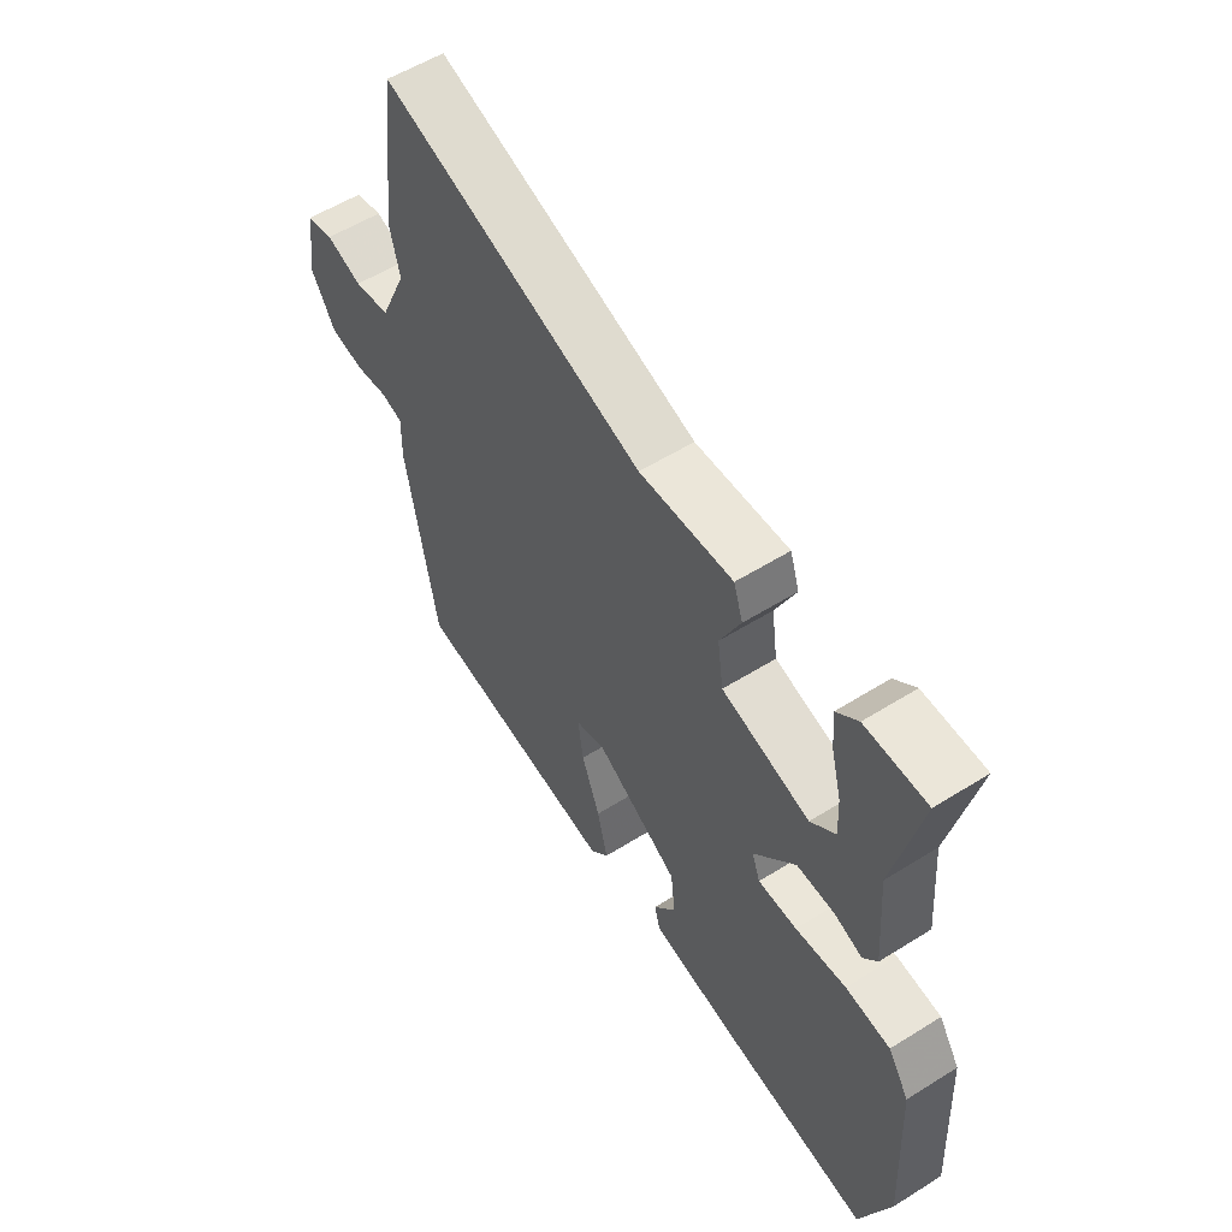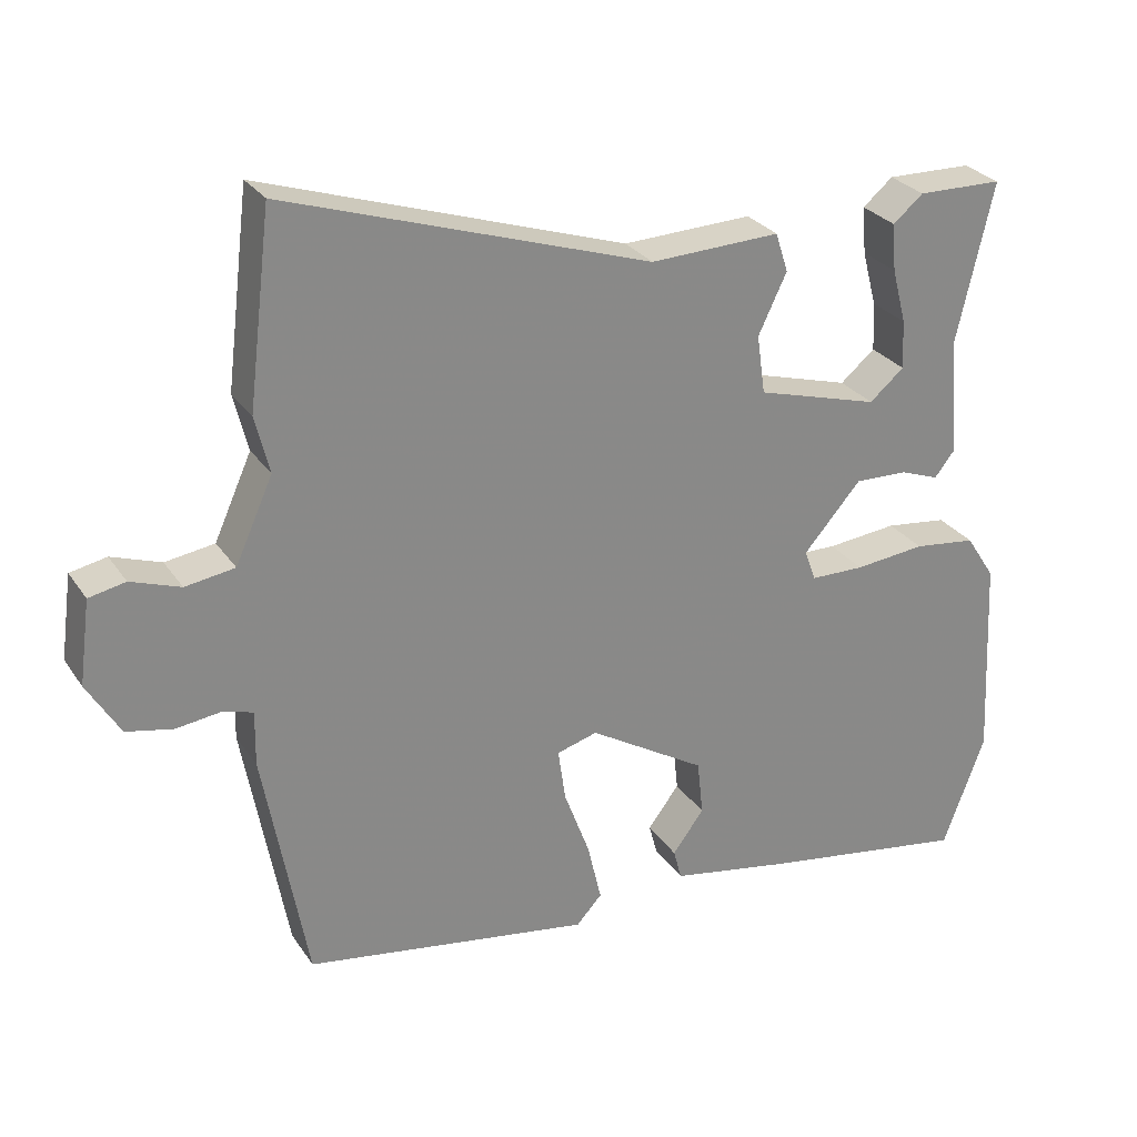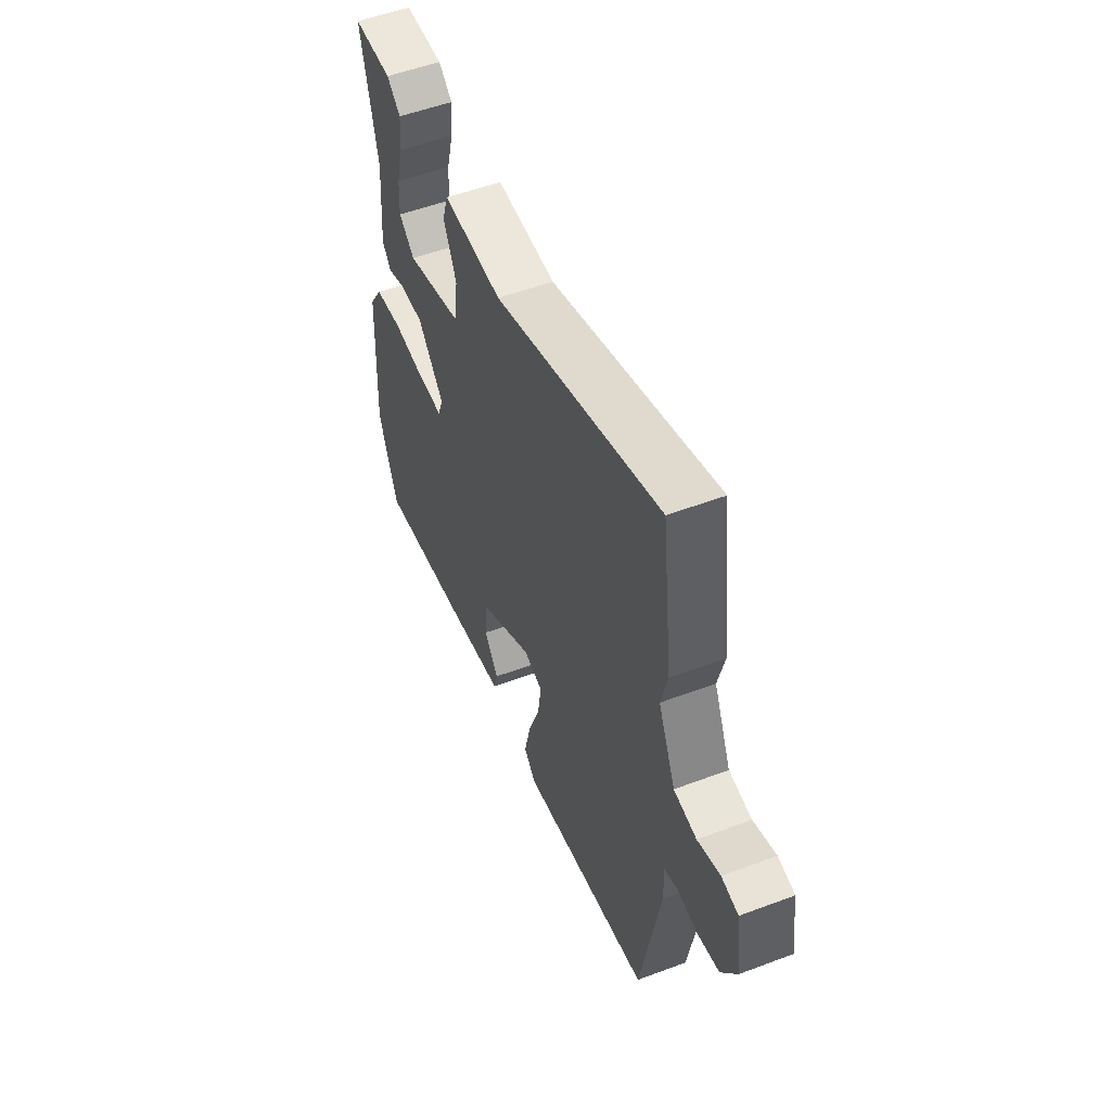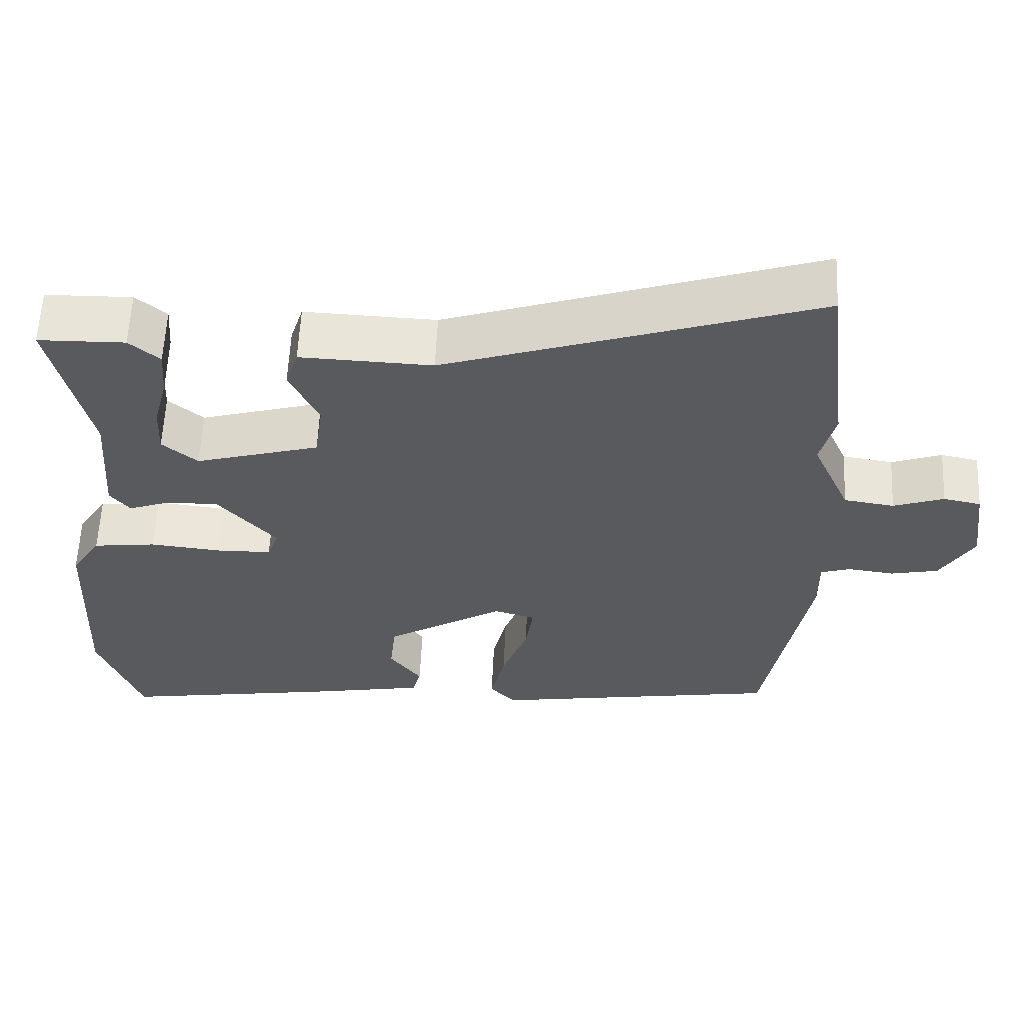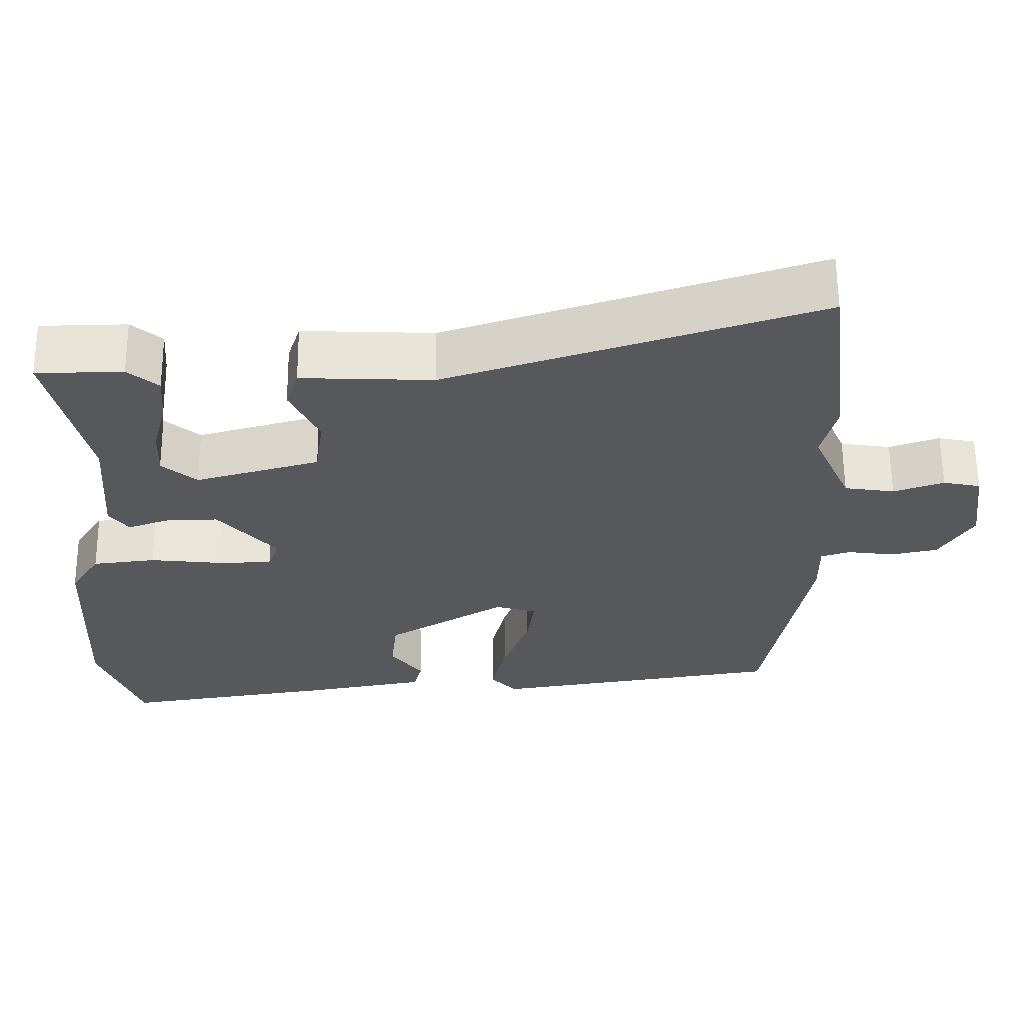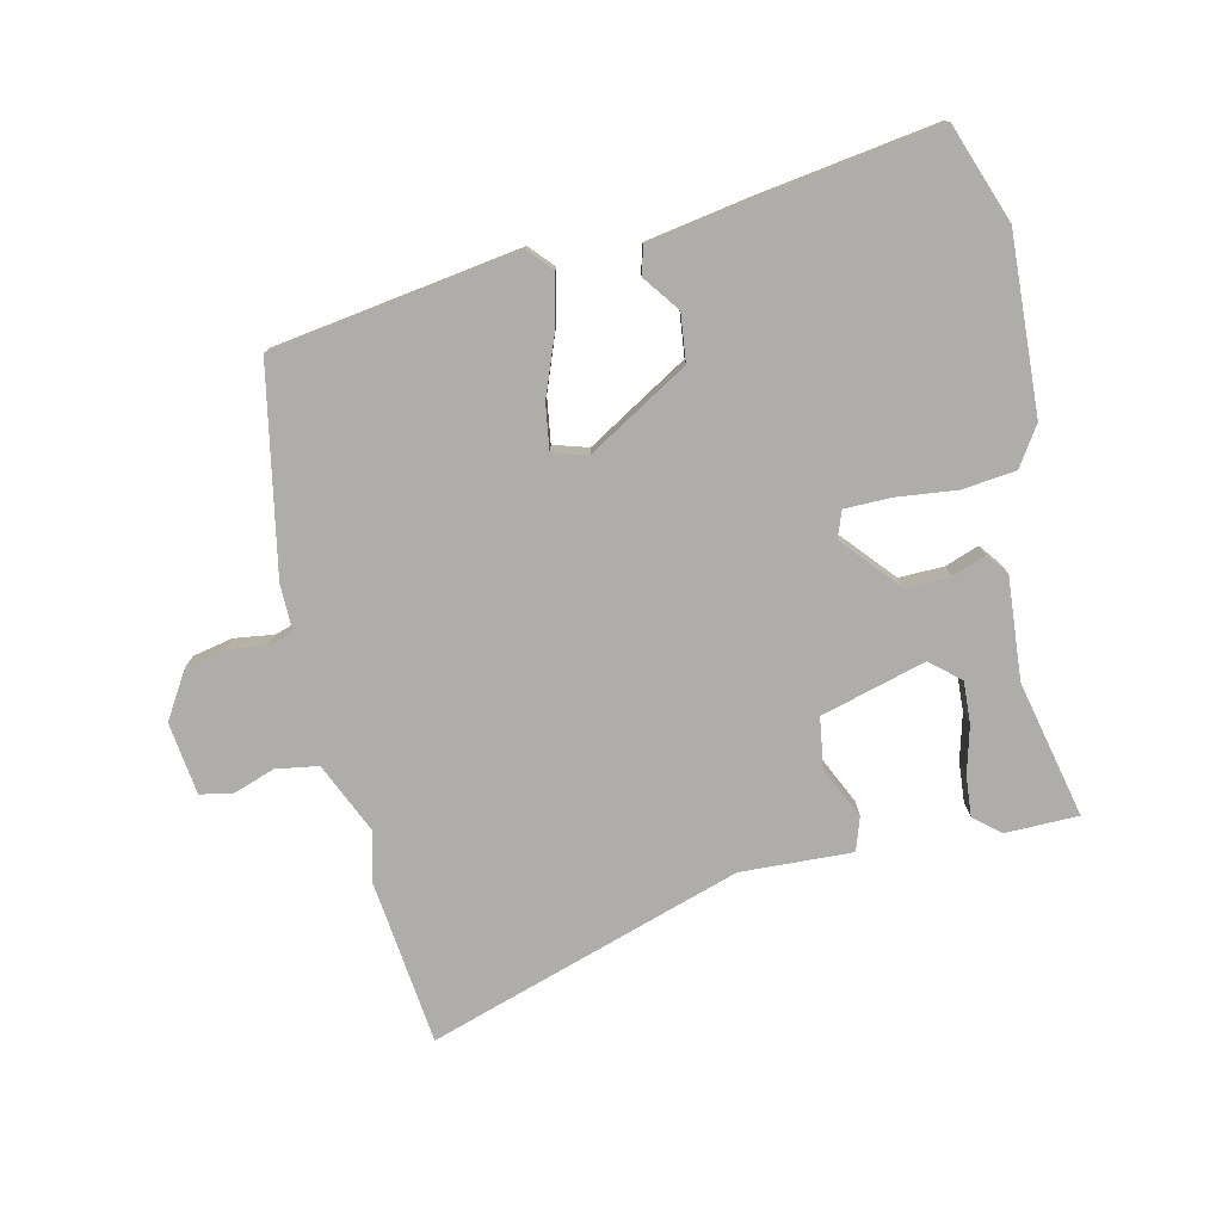
<metadata>
{"format":"obj","ext":"obj","renderer":"f3d","projection":"perspective","resolution":1024,"background":"white","views":[{"elev":55.6,"azim":-123.4,"up":"+Z"},{"elev":27.5,"azim":153.1,"up":"+Z"},{"elev":53.0,"azim":68.0,"up":"+Z"},{"elev":59.1,"azim":2.6,"up":"+Z"},{"elev":61.3,"azim":-0.5,"up":"+Z"},{"elev":-77.3,"azim":-167.5,"up":"+Y"}]}
</metadata>
<code>
v -0.499 0.07 -0.503
v -0.555 0.07 -0.351
v -0.542 0.07 -0.077
v -0.503 0.07 -0.017
v -0.42 0.07 -0.007
v -0.326 0.07 -0.017
v -0.254 0.07 -0.016
v -0.239 0.07 0.025
v -0.316 0.07 0.113
v -0.386 0.07 0.111
v -0.438 0.07 0.092
v -0.464 0.07 0.125
v -0.452 0.07 0.283
v -0.501 0.07 0.496
v -0.387 0.07 0.498
v -0.347 0.07 0.464
v -0.352 0.07 0.401
v -0.371 0.07 0.328
v -0.374 0.07 0.263
v -0.328 0.07 0.224
v -0.165 0.07 0.27
v -0.154 0.07 0.348
v -0.192 0.07 0.428
v -0.175 0.07 0.48
v -0.002 0.07 0.473
v 0.484 0.07 0.631
v 0.515 0.07 0.375
v 0.496 0.07 0.299
v 0.546 0.07 0.188
v 0.612 0.07 0.178
v 0.678 0.07 0.201
v 0.727 0.07 0.191
v 0.742 0.07 0.079
v 0.698 0.07 0.006
v 0.636 0.07 -0.007
v 0.575 0.07 0.001
v 0.536 0.07 -0.011
v 0.537 0.07 -0.084
v 0.479 0.07 -0.401
v 0.097 0.07 -0.461
v 0.063 0.07 -0.424
v 0.082 0.07 -0.343
v 0.116 0.07 -0.252
v 0.126 0.07 -0.182
v 0.072 0.07 -0.166
v -0.084 0.07 -0.26
v -0.092 0.07 -0.334
v -0.05 0.07 -0.39
v -0.061 0.07 -0.431
v -0.223 0.07 -0.46
v -0.499 0 -0.503
v -0.555 0 -0.351
v -0.542 0 -0.077
v -0.503 0 -0.017
v -0.42 0 -0.007
v -0.326 0 -0.017
v -0.254 0 -0.016
v -0.239 0 0.025
v -0.316 0 0.113
v -0.386 0 0.111
v -0.438 0 0.092
v -0.464 0 0.125
v -0.452 0 0.283
v -0.501 0 0.496
v -0.387 0 0.498
v -0.347 0 0.464
v -0.352 0 0.401
v -0.371 0 0.328
v -0.374 0 0.263
v -0.328 0 0.224
v -0.165 0 0.27
v -0.154 0 0.348
v -0.192 0 0.428
v -0.175 0 0.48
v -0.002 0 0.473
v 0.484 0 0.631
v 0.515 0 0.375
v 0.496 0 0.299
v 0.546 0 0.188
v 0.612 0 0.178
v 0.678 0 0.201
v 0.727 0 0.191
v 0.742 0 0.079
v 0.698 0 0.006
v 0.636 0 -0.007
v 0.575 0 0.001
v 0.536 0 -0.011
v 0.537 0 -0.084
v 0.479 0 -0.401
v 0.097 0 -0.461
v 0.063 0 -0.424
v 0.082 0 -0.343
v 0.116 0 -0.252
v 0.126 0 -0.182
v 0.072 0 -0.166
v -0.084 0 -0.26
v -0.092 0 -0.334
v -0.05 0 -0.39
v -0.061 0 -0.431
v -0.223 0 -0.46
f 47 48 49 50
f 46 47 50 1
f 45 46 1 2
f 40 41 42 43
f 40 43 44
f 37 38 39 40
f 37 40 44
f 33 34 35 36
f 33 36 37
f 30 31 32 33
f 29 30 33 37
f 28 29 37 44
f 25 26 27 28
f 22 23 24 25
f 21 22 25 28
f 20 21 28 44
f 15 16 17 18
f 13 14 15 18
f 13 18 19
f 10 11 12 13
f 9 10 13 19
f 8 9 19 20
f 3 4 5 6
f 45 2 3 6
f 45 6 7
f 8 20 44 45
f 7 8 45
f 100 99 98 97
f 51 100 97 96
f 52 51 96 95
f 93 92 91 90
f 94 93 90
f 90 89 88 87
f 94 90 87
f 86 85 84 83
f 87 86 83
f 83 82 81 80
f 87 83 80 79
f 94 87 79 78
f 78 77 76 75
f 75 74 73 72
f 78 75 72 71
f 94 78 71 70
f 68 67 66 65
f 68 65 64 63
f 69 68 63
f 63 62 61 60
f 69 63 60 59
f 70 69 59 58
f 56 55 54 53
f 56 53 52 95
f 57 56 95
f 95 94 70 58
f 95 58 57
f 1 51 52 2
f 2 52 53 3
f 3 53 54 4
f 4 54 55 5
f 5 55 56 6
f 6 56 57 7
f 7 57 58 8
f 8 58 59 9
f 9 59 60 10
f 10 60 61 11
f 11 61 62 12
f 12 62 63 13
f 13 63 64 14
f 14 64 65 15
f 15 65 66 16
f 16 66 67 17
f 17 67 68 18
f 18 68 69 19
f 19 69 70 20
f 20 70 71 21
f 21 71 72 22
f 22 72 73 23
f 23 73 74 24
f 24 74 75 25
f 25 75 76 26
f 26 76 77 27
f 27 77 78 28
f 28 78 79 29
f 29 79 80 30
f 30 80 81 31
f 31 81 82 32
f 32 82 83 33
f 33 83 84 34
f 34 84 85 35
f 35 85 86 36
f 36 86 87 37
f 37 87 88 38
f 38 88 89 39
f 39 89 90 40
f 40 90 91 41
f 41 91 92 42
f 42 92 93 43
f 43 93 94 44
f 44 94 95 45
f 45 95 96 46
f 46 96 97 47
f 47 97 98 48
f 48 98 99 49
f 49 99 100 50
f 50 100 51 1

</code>
